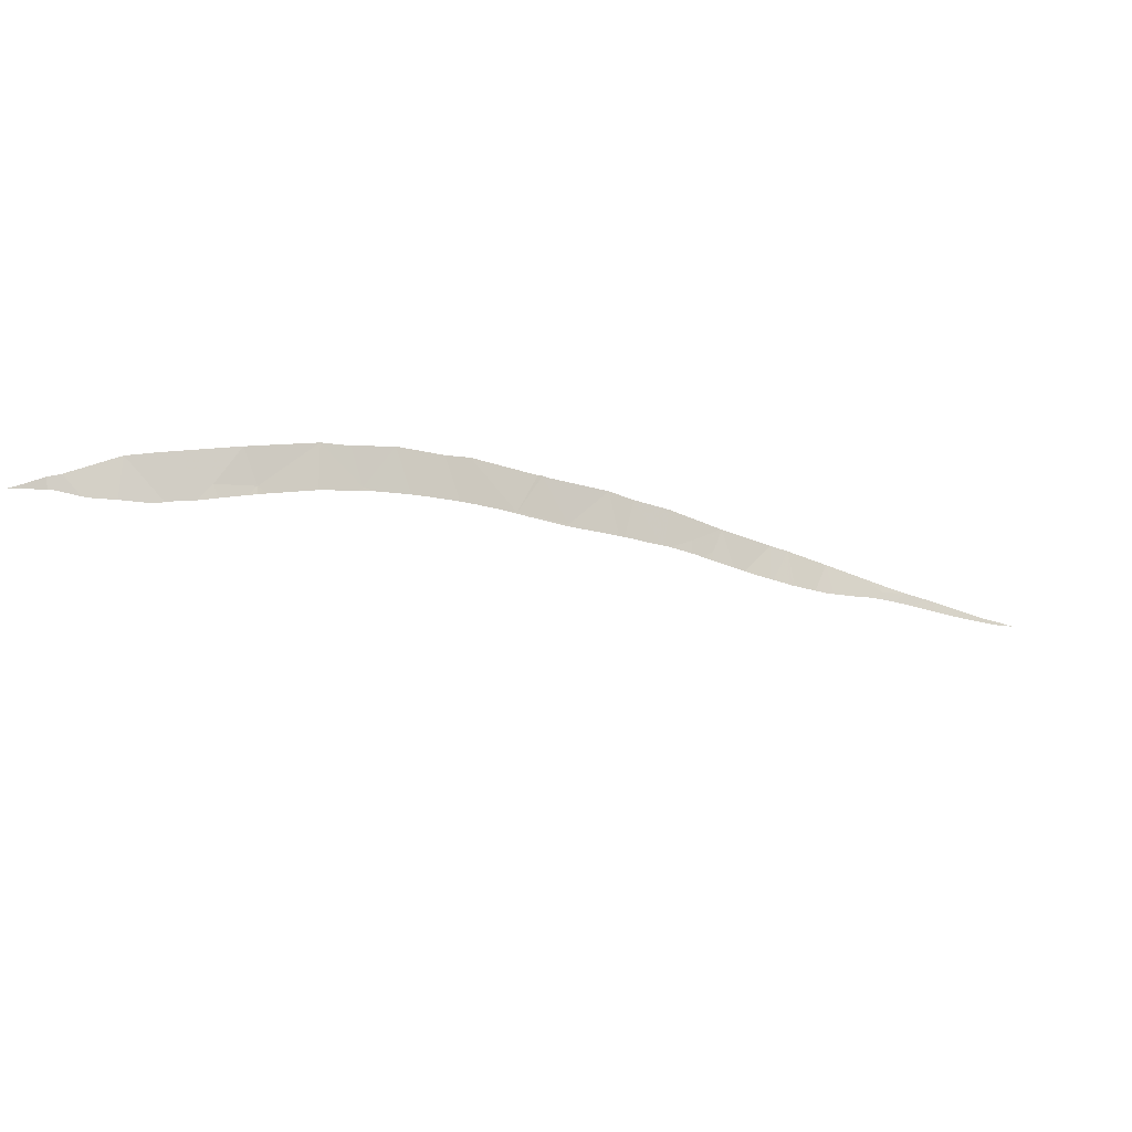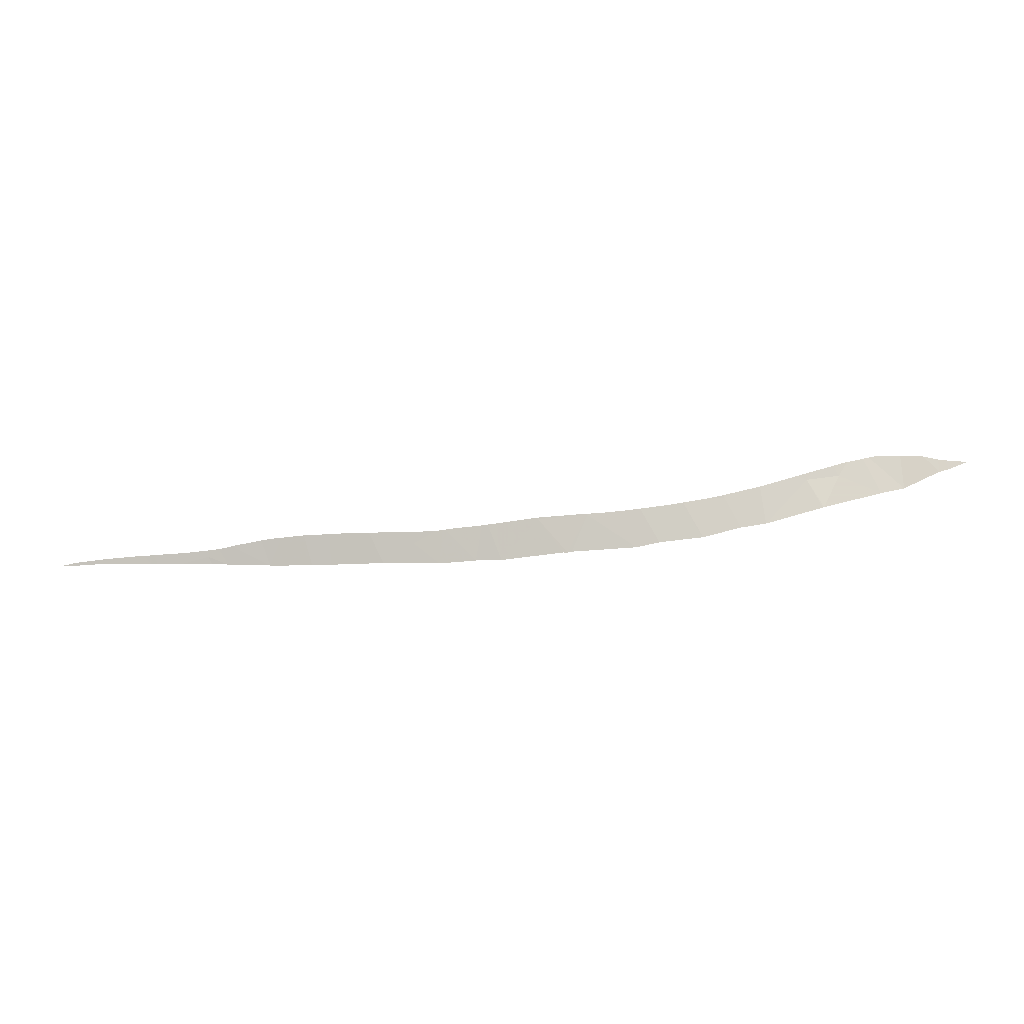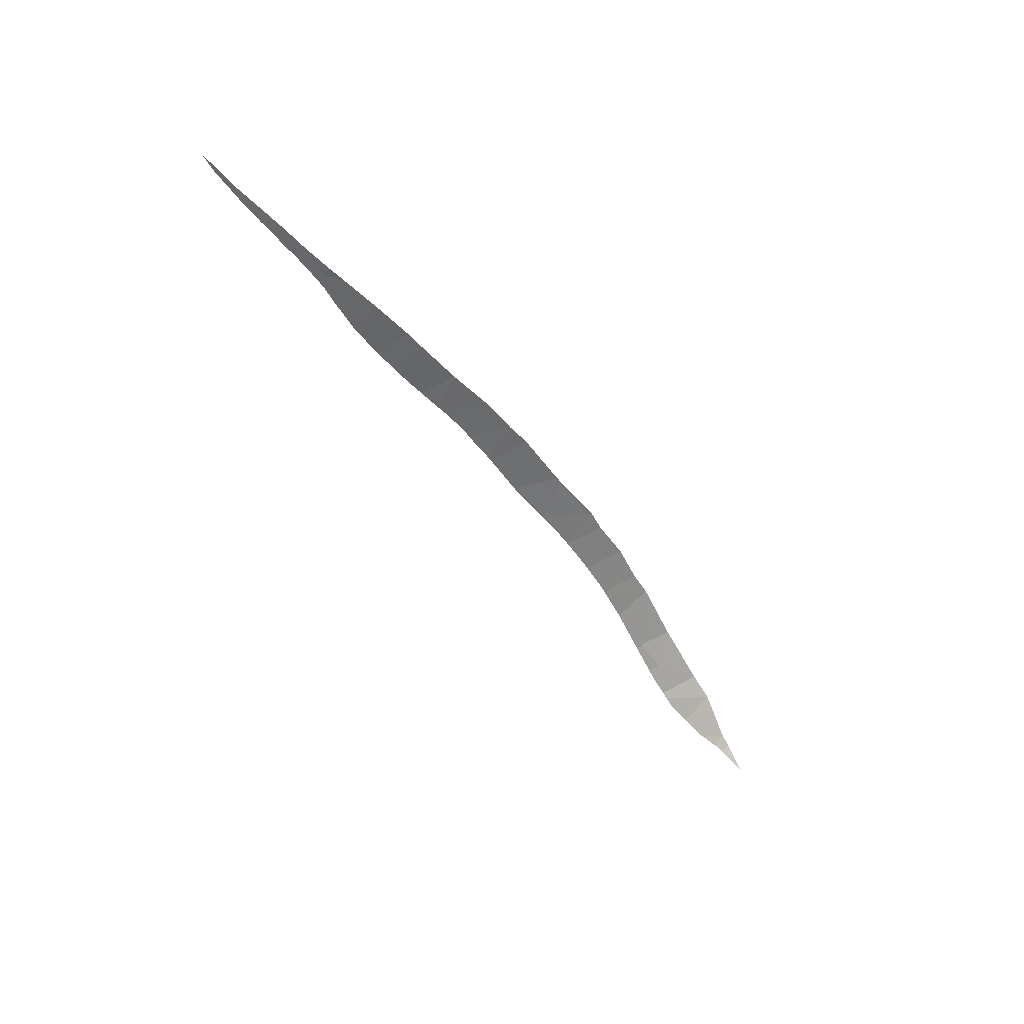
<metadata>
{"format":"obj","ext":"obj","renderer":"f3d","projection":"perspective","resolution":1024,"background":"white","views":[{"elev":65.6,"azim":2.9,"up":"+Y"},{"elev":-0.8,"azim":155.2,"up":"+Z"},{"elev":-75.7,"azim":132.9,"up":"+Y"}]}
</metadata>
<code>
v 43.69 58.46 30.37
v 43.81 58.38 30.63
v 43.17 58.8 30.35
v 30.73 67.45 31.01
v 32.66 66.2 30.85
v 32.12 66.35 32.16
v 27.89 68.78 32.77
v 26.68 69.6 31.85
v 27.48 69.22 31.71
v 32.79 66.11 30.82
v 32.92 66.02 30.82
v 33.61 65.37 32.02
v 44.63 57.86 30.38
v 45.47 57.32 30.35
v 44.81 57.74 30.76
v 34.76 64.74 30.54
v 40.52 60.59 30.32
v 41.83 59.67 30.32
v 41.48 59.9 31.34
v 38.08 62.28 31.22
v 38.29 62.19 30.42
v 38.33 62.17 30.42
v 37.38 62.79 31.14
v 22.54 70.73 32.94
v 24.69 70.3 32.43
v 23.97 70.17 33.56
v 25.13 69.86 33.41
v 24.74 70.28 32.42
v 21.57 70.78 33.12
v 23 70.27 34.18
v 19.54 70.71 33.84
v 19.96 70.74 33.74
v 19.92 70.6 34.21
v 28.68 68.63 31.36
v 24.9 69.86 33.7
v 29.19 68.1 32.6
v 36.63 63.4 30.41
v 37.58 62.61 31.54
v 37.5 62.67 31.55
v 37.39 62.74 31.55
v 36.89 63.1 31.58
v 36.69 63.24 31.6
v 36.63 63.28 31.6
v 27.79 68.8 32.89
v 27.92 68.75 32.86
v 26.95 69.18 33.11
v 28 68.7 32.84
v 38.47 61.98 31.53
v 38.34 62.07 31.54
v 38.04 62.28 31.54
v 37.88 62.39 31.54
v 45.67 57.19 30.35
v 47.37 56.1 30.35
v 46.14 56.88 30.65
v 45.92 57.02 30.66
v 45.39 57.36 30.71
v 45.22 57.48 30.73
v 44.66 57.84 30.77
v 43.79 58.4 30.88
v 43.65 58.48 30.89
v 44.21 58.13 30.82
v 33.03 65.75 32.12
v 32.7 65.97 32.15
v 39.93 61 30.35
v 39.97 60.93 31.48
v 39.56 61.21 31.5
v 39.22 61.45 31.52
v 35.13 64.33 31.82
v 34.9 64.49 31.86
v 34.39 64.83 31.94
v 31.93 66.47 32.22
v 31.64 66.66 32.24
v 30.97 67.08 32.32
v 30.62 67.29 32.37
v 30.52 67.35 32.38
v 30.03 67.87 31.18
v 30.45 67.39 32.39
v 36.42 63.43 31.64
v 35.53 64.18 30.52
v 36.18 63.6 31.68
v 36.51 63.37 31.62
v 32.13 66.34 32.2
v 32.46 66.13 32.18
v 29.39 67.99 32.56
v 29.26 68.06 32.58
v 28.33 68.54 32.76
v 25.13 69.81 33.64
v 24.13 70.04 33.92
v 23.73 70.11 34.03
v 25.22 69.78 33.61
v 25.43 69.71 33.55
v 25.32 69.75 33.58
v 41.88 59.64 31.29
v 41.32 60.01 31.36
v 33.84 65.21 32.03
v 40.78 60.39 31.43
v 40.71 60.43 31.44
v 38.74 61.79 31.53
v 38.51 61.95 31.53
v 39.09 61.54 31.52
v 33.58 65.39 32.07
v 33.64 65.35 32.06
v 35.29 64.21 31.79
v 35.46 64.1 31.77
v 37.75 62.49 31.54
v 45.55 57.26 30.7
v 45.7 57.16 30.68
v 45.89 57.04 30.66
v 42.04 59.53 31.26
v 21.71 70.42 34.31
v 22.42 70.31 34.3
v 23.59 70.14 34.06
v 23.69 70.12 34.04
v 22.75 70.28 34.23
v 40.6 60.51 31.44
v 40.07 60.87 31.47
v 40.44 60.61 31.45
v 48.54 55.34 30.3
v 48.12 55.61 30.29
v 48.63 55.29 30.28
v 43.48 58.6 30.92
v 43.41 58.64 30.94
v 43.07 58.86 31.03
v 42.91 58.97 31.07
v 42.12 59.48 31.24
v 44.41 58 30.8
v 44.26 58.1 30.81
v 46.9 56.39 30.57
v 47.11 56.26 30.55
v 18.81 70.57 34.05
v 18.79 70.54 34.15
v 18.69 70.53 34.15
v 18.49 70.51 34.14
v 26.72 69.28 33.17
v 26.67 69.3 33.18
v 21.5 70.46 34.31
v 20.68 70.52 34.32
v 20.52 70.54 34.3
v 19.74 70.61 34.18
v 18.89 70.55 34.15
v 19.6 70.61 34.18
v 28.26 68.57 32.78
v 29.65 67.85 32.52
v 47.33 56.13 30.52
v 47.17 56.22 30.54
v 47.46 56.04 30.5
v 48.13 55.6 30.4
f 3 2 1
f 6 5 4
f 9 8 7
f 12 11 10
f 15 14 13
f 2 13 1
f 16 11 12
f 19 18 17
f 22 21 20
f 20 21 23
f 26 25 24
f 27 25 26
f 8 28 27
f 30 24 29
f 33 32 31
f 28 25 27
f 34 9 7
f 35 27 26
f 36 34 7
f 23 21 37
f 5 6 10
f 6 12 10
f 38 20 23
f 23 39 38
f 39 23 40
f 40 23 41
f 41 23 42
f 23 37 43
f 43 42 23
f 45 7 44
f 7 8 46
f 46 44 7
f 47 7 45
f 49 48 20
f 49 20 50
f 50 20 51
f 54 53 52
f 52 55 54
f 57 56 14
f 57 14 15
f 15 13 58
f 13 2 59
f 2 3 60
f 60 59 2
f 61 13 59
f 62 12 6
f 6 63 62
f 66 65 64
f 66 64 67
f 69 68 16
f 16 12 70
f 70 69 16
f 72 71 6
f 6 4 73
f 73 72 6
f 73 4 74
f 4 76 75
f 75 74 4
f 75 76 77
f 37 79 78
f 78 79 80
f 43 37 81
f 81 37 78
f 82 6 71
f 83 63 6
f 6 82 83
f 85 84 76
f 85 76 34
f 34 36 85
f 36 7 86
f 87 27 35
f 35 26 88
f 88 26 89
f 90 27 87
f 92 91 27
f 92 27 90
f 93 18 19
f 19 17 94
f 70 12 95
f 94 17 96
f 96 17 97
f 99 98 22
f 99 22 20
f 20 48 99
f 67 64 100
f 100 64 22
f 22 98 100
f 101 12 62
f 95 12 102
f 102 12 101
f 79 16 68
f 68 103 79
f 104 80 79
f 104 79 103
f 51 20 105
f 105 20 38
f 52 14 106
f 106 14 56
f 108 52 107
f 107 52 106
f 55 52 108
f 109 18 93
f 111 29 110
f 89 26 112
f 26 24 30
f 30 112 26
f 113 89 112
f 30 29 114
f 114 29 111
f 97 17 115
f 116 17 64
f 64 65 116
f 117 115 17
f 117 17 116
f 120 119 118
f 122 121 3
f 3 18 123
f 123 122 3
f 123 18 124
f 60 3 121
f 124 18 125
f 125 18 109
f 58 13 126
f 126 13 127
f 127 13 61
f 128 53 54
f 129 53 128
f 132 131 130
f 132 130 133
f 135 134 8
f 135 8 27
f 27 91 135
f 137 136 29
f 137 29 32
f 32 138 137
f 138 32 33
f 33 31 139
f 110 29 136
f 31 130 140
f 140 130 131
f 139 31 141
f 141 31 140
f 46 8 134
f 86 7 142
f 142 7 47
f 143 77 76
f 143 76 84
f 145 144 53
f 145 53 129
f 119 53 146
f 146 53 144
f 118 119 147
f 147 119 146

</code>
